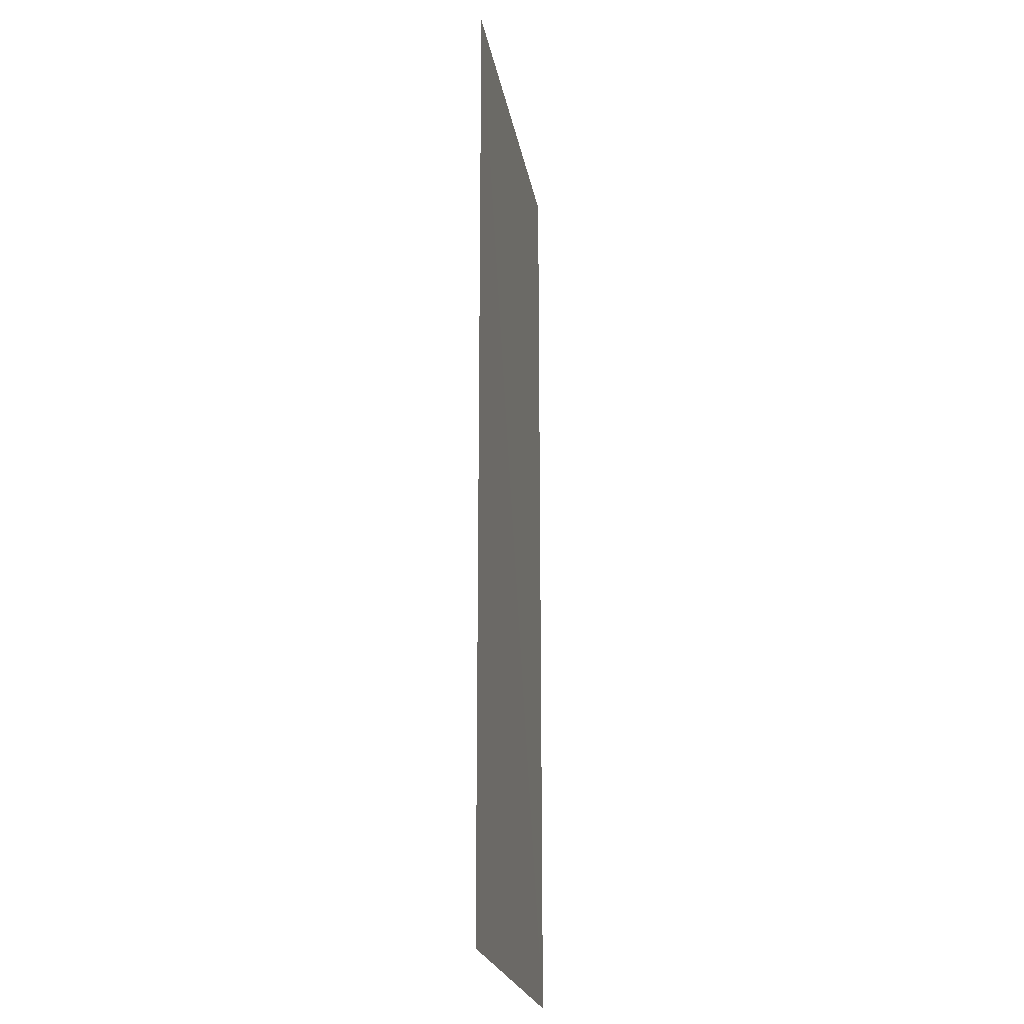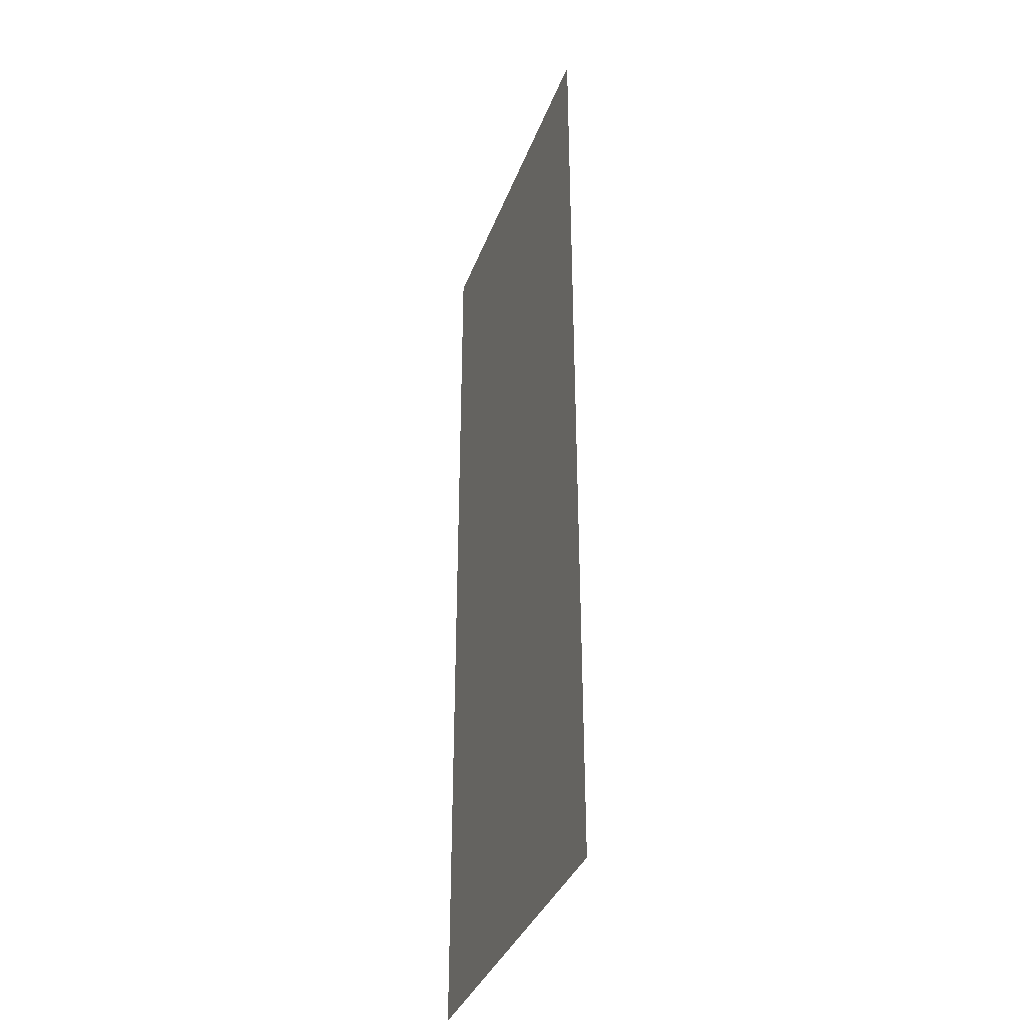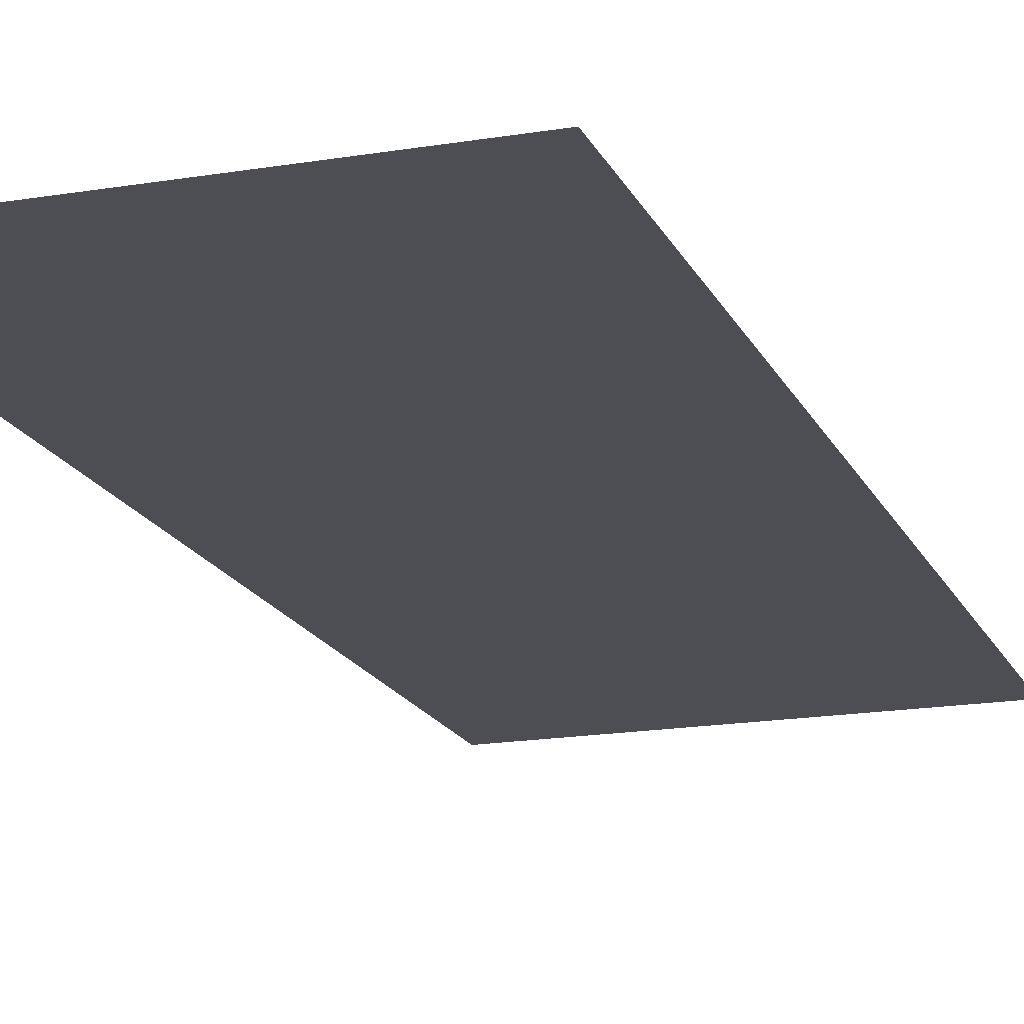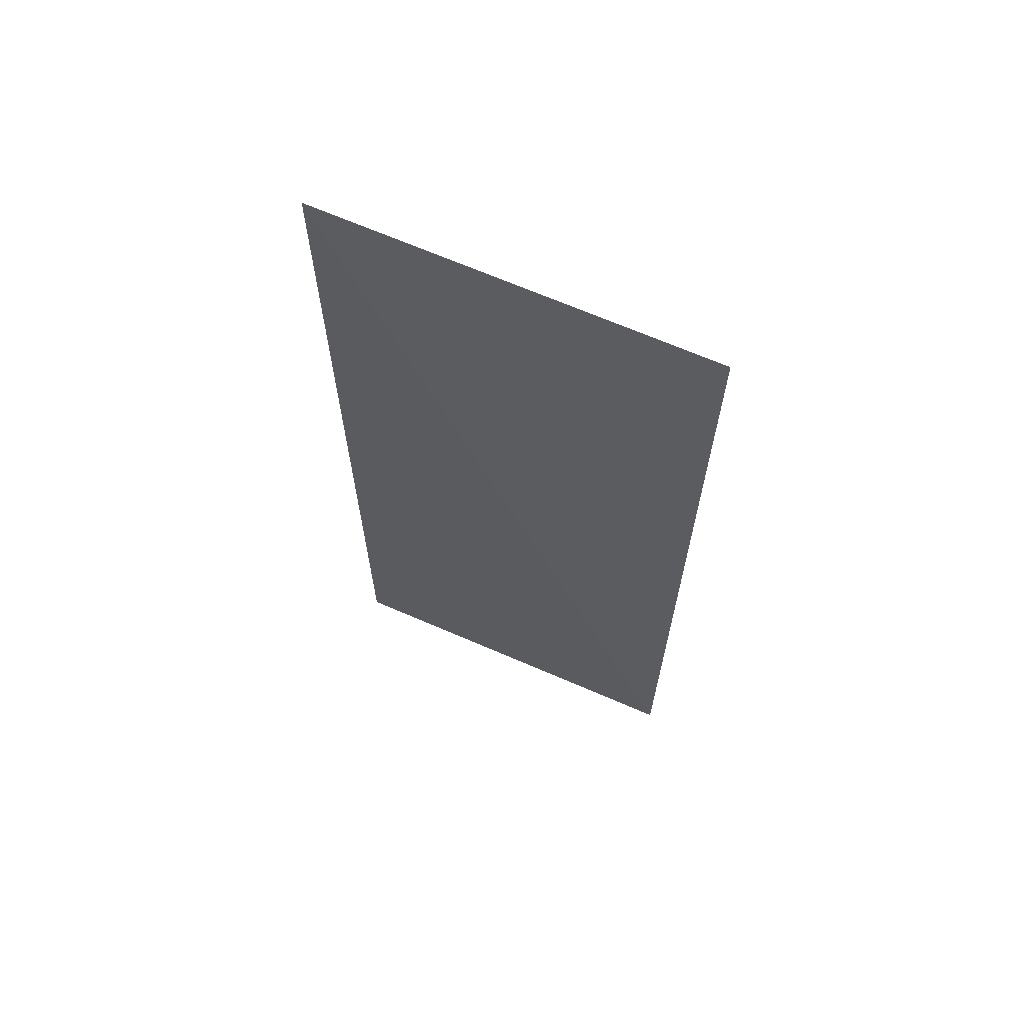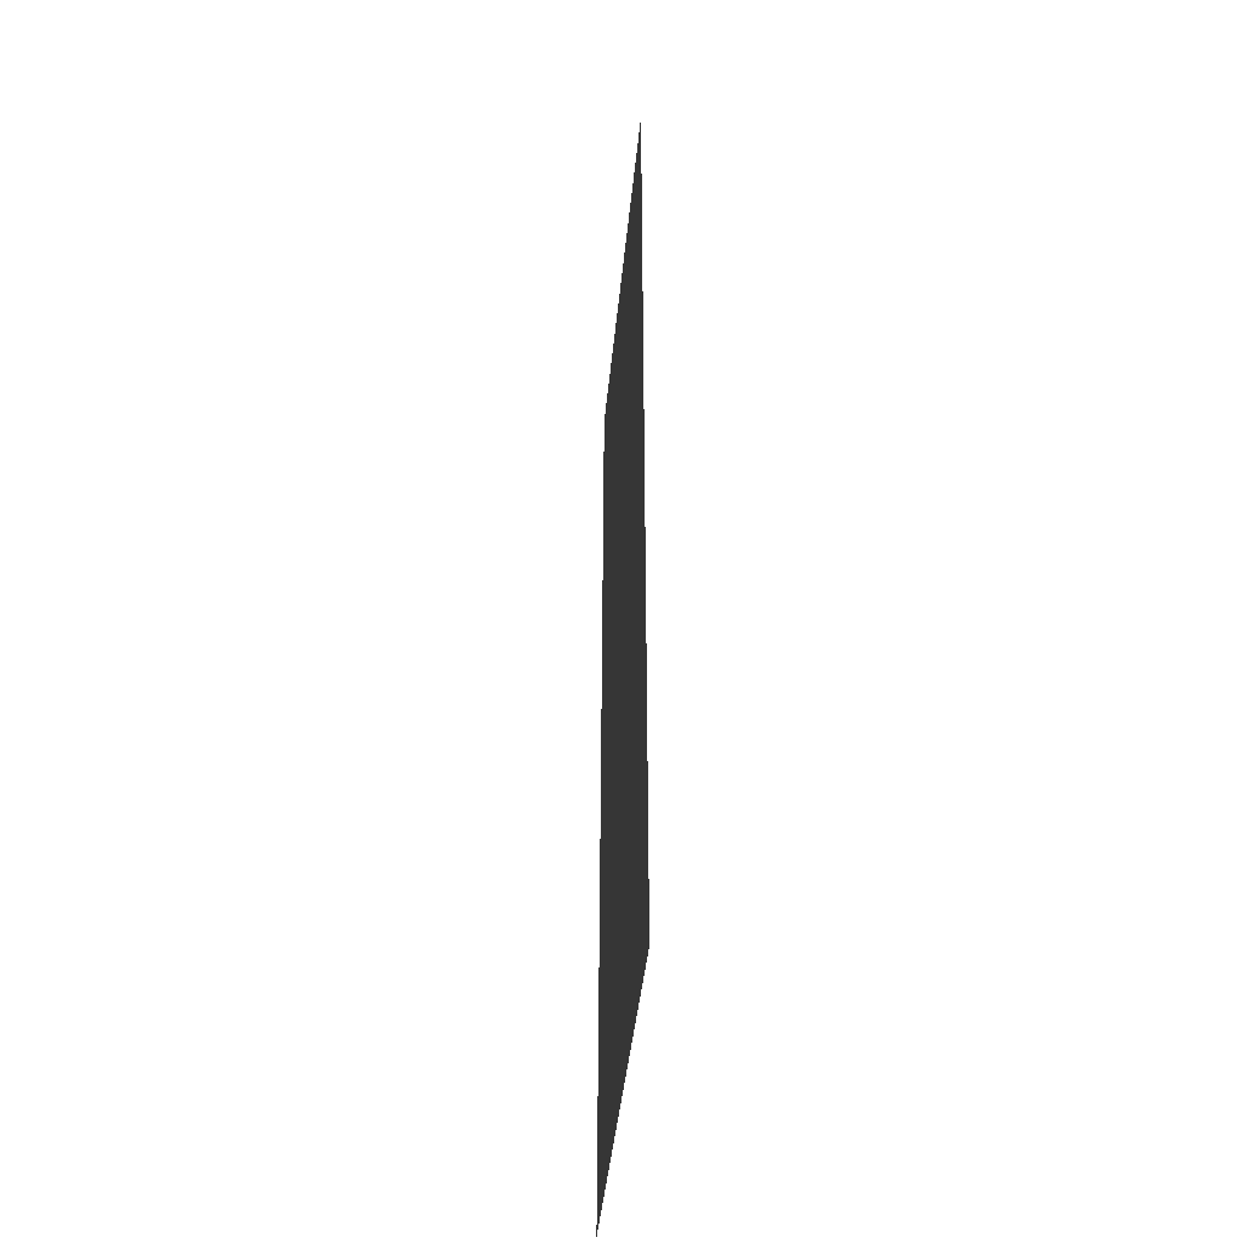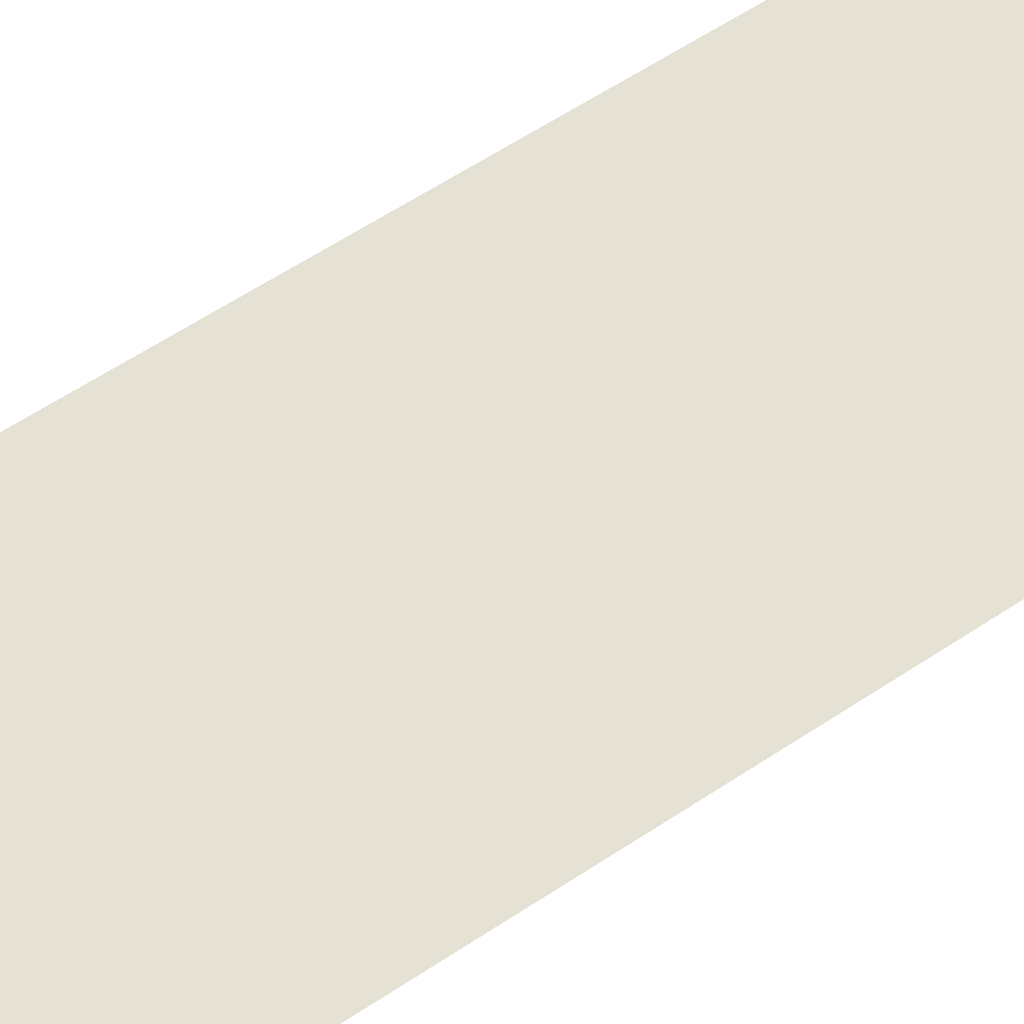
<metadata>
{"format":"obj","ext":"obj","renderer":"f3d","projection":"perspective","resolution":1024,"background":"white","views":[{"elev":-22.2,"azim":-80.4,"up":"+Y"},{"elev":-36.0,"azim":71.0,"up":"+Y"},{"elev":-17.5,"azim":-161.4,"up":"+Z"},{"elev":67.3,"azim":23.5,"up":"+Y"},{"elev":-44.2,"azim":84.3,"up":"+Y"},{"elev":65.2,"azim":56.9,"up":"+Z"}]}
</metadata>
<code>
v 0.2 -0.5062 1.081e-07
v -0.2 0.5063 -0.0009996
v -0.2 -0.5062 -1.081e-07
v 0.2 0.5063 1.081e-07
g Door_L_395_23
f 1 3 2
f 4 1 2

</code>
